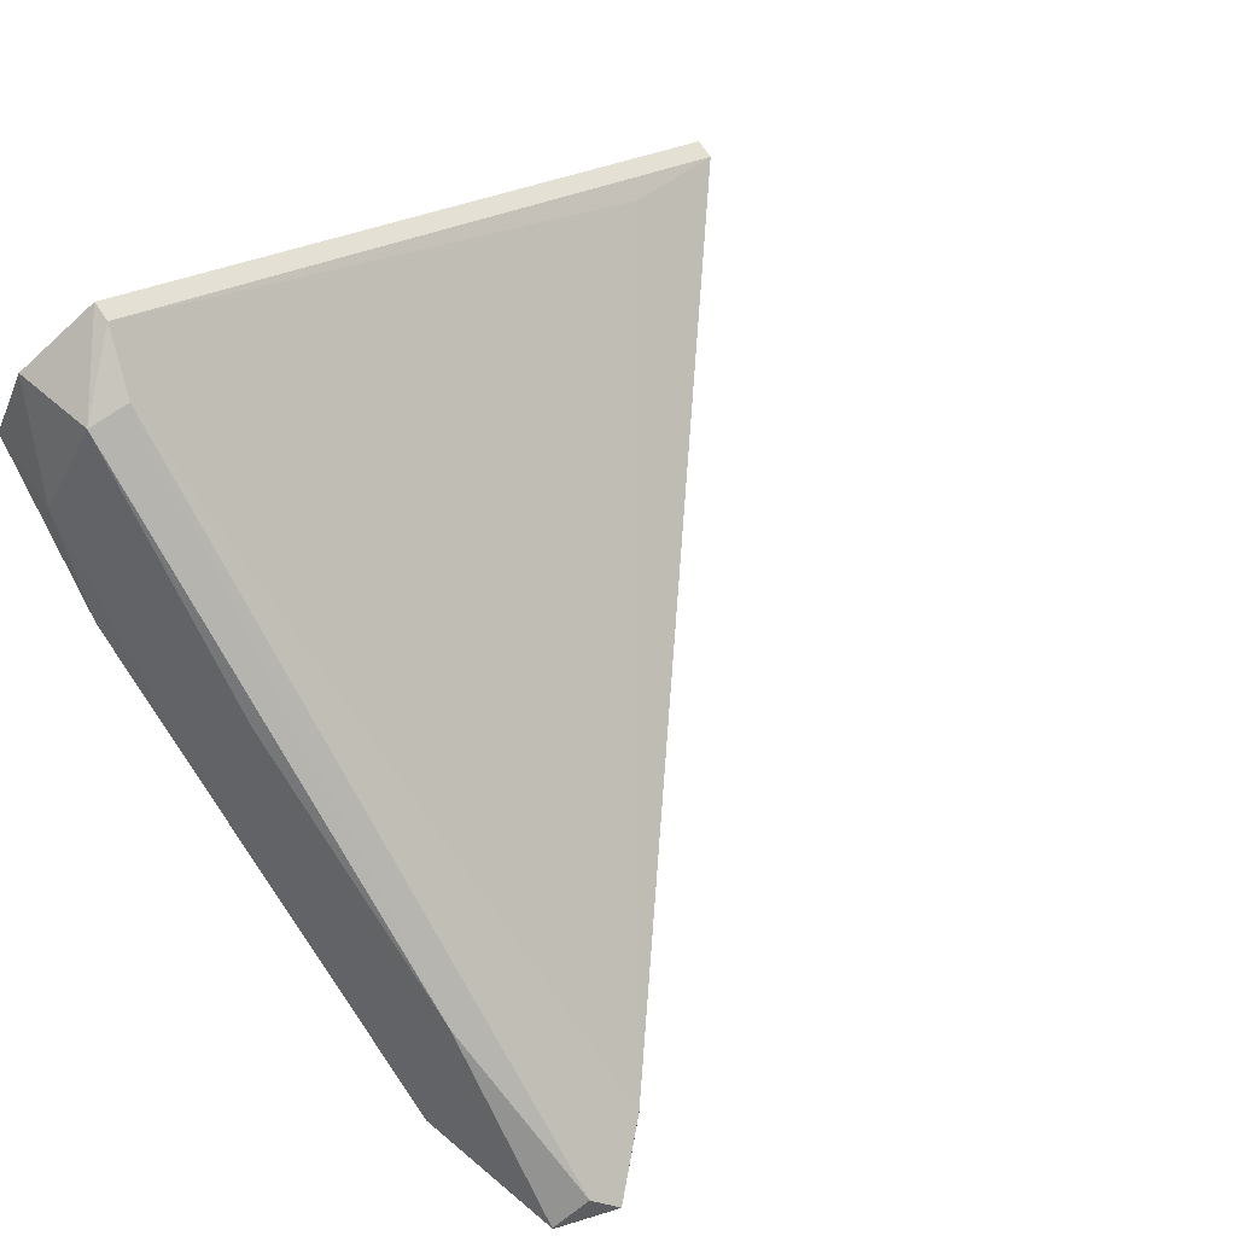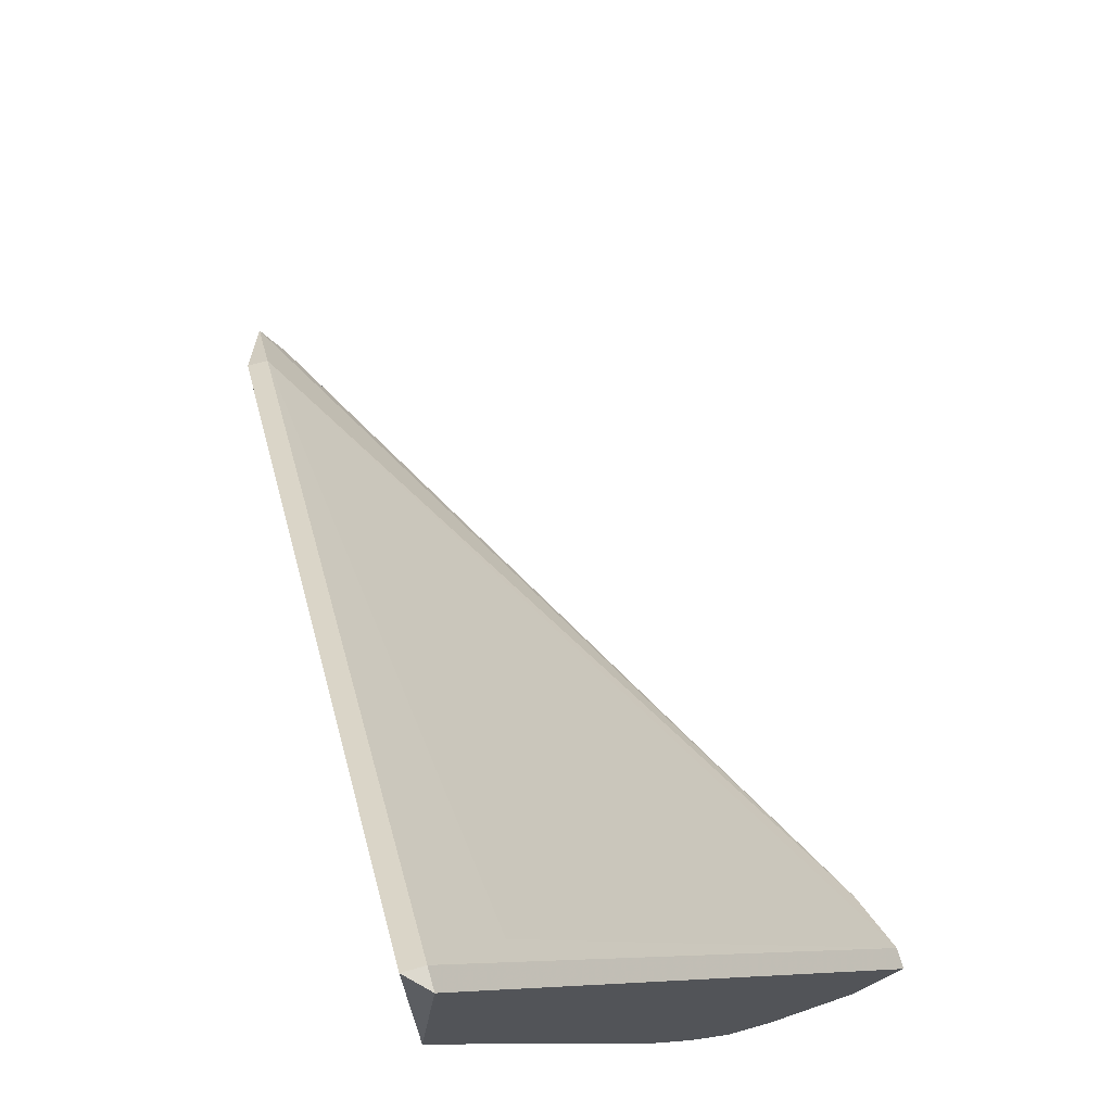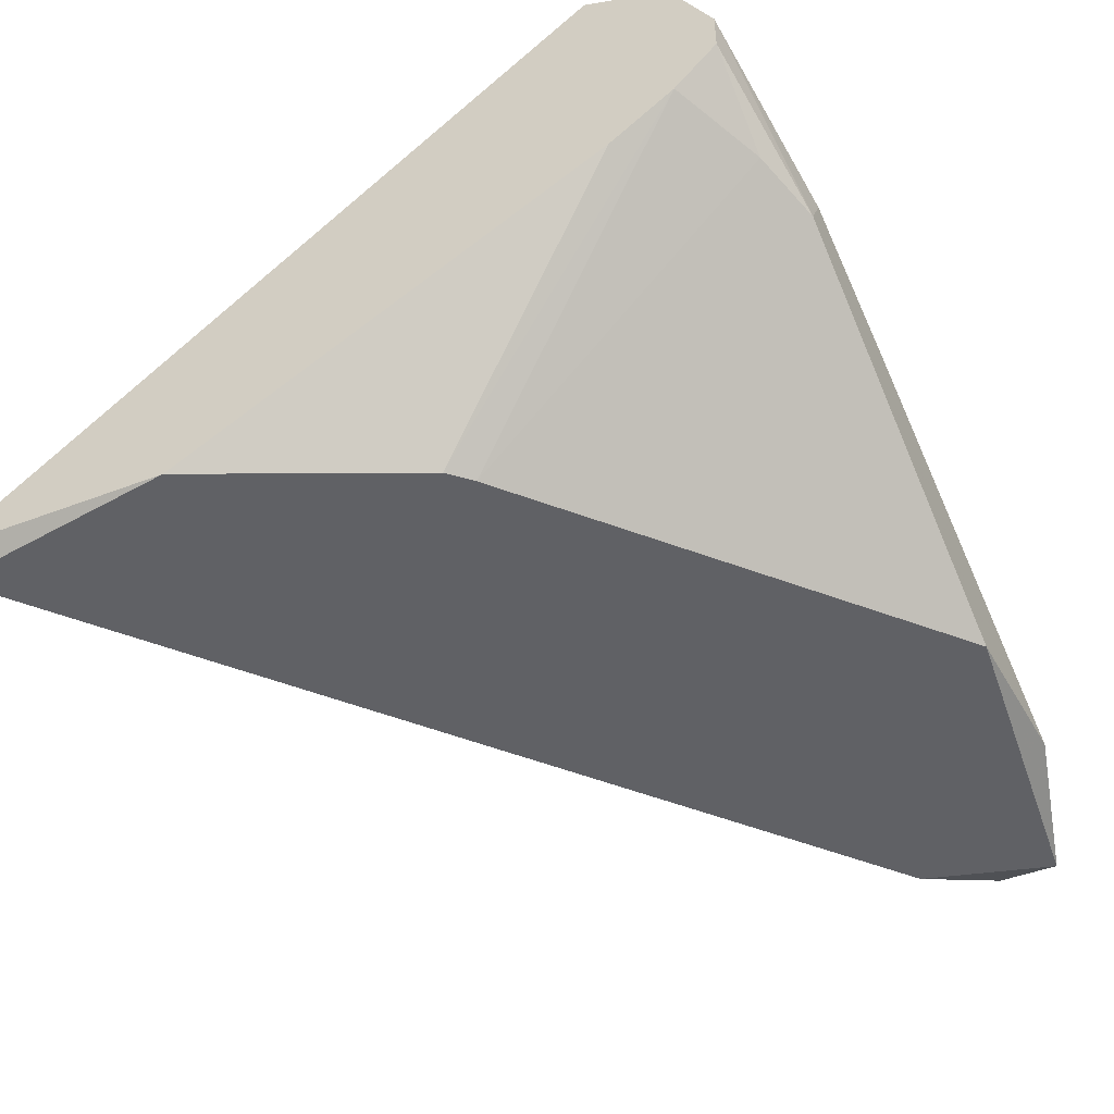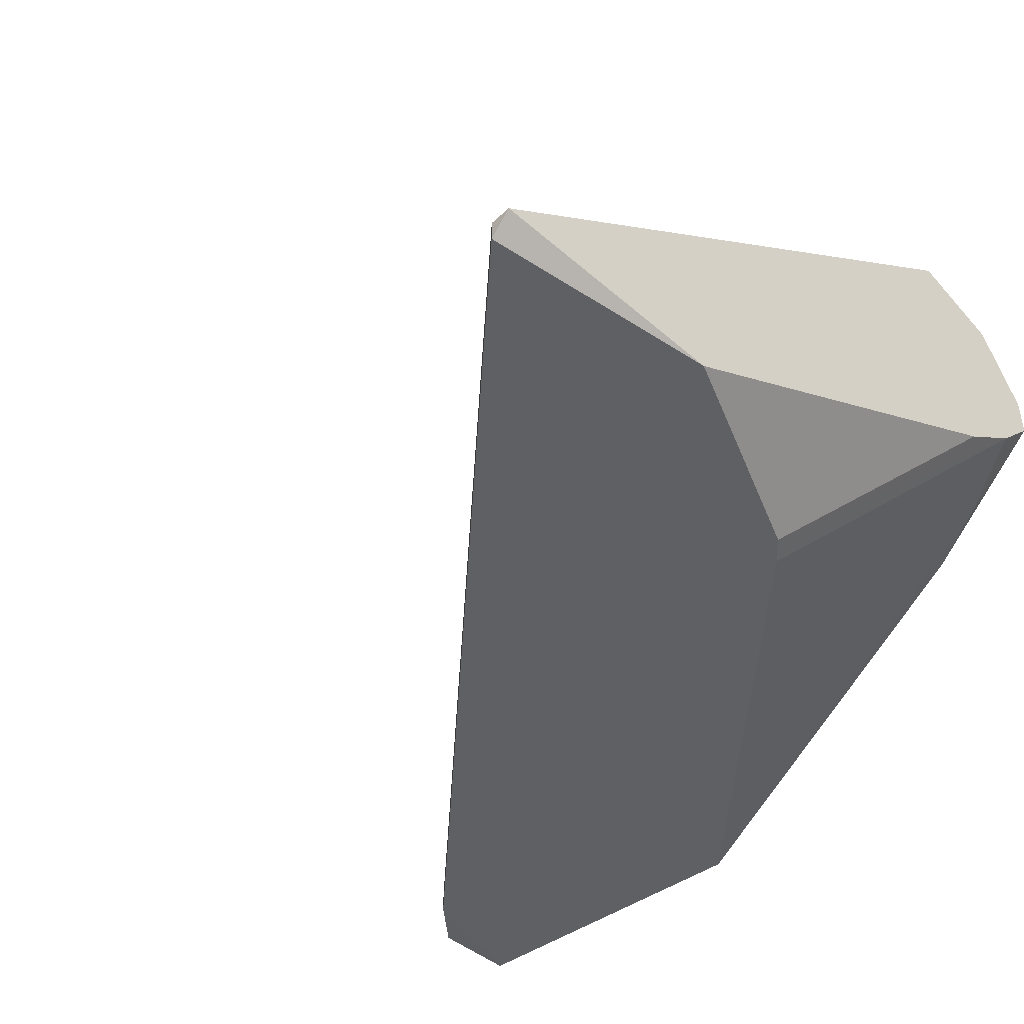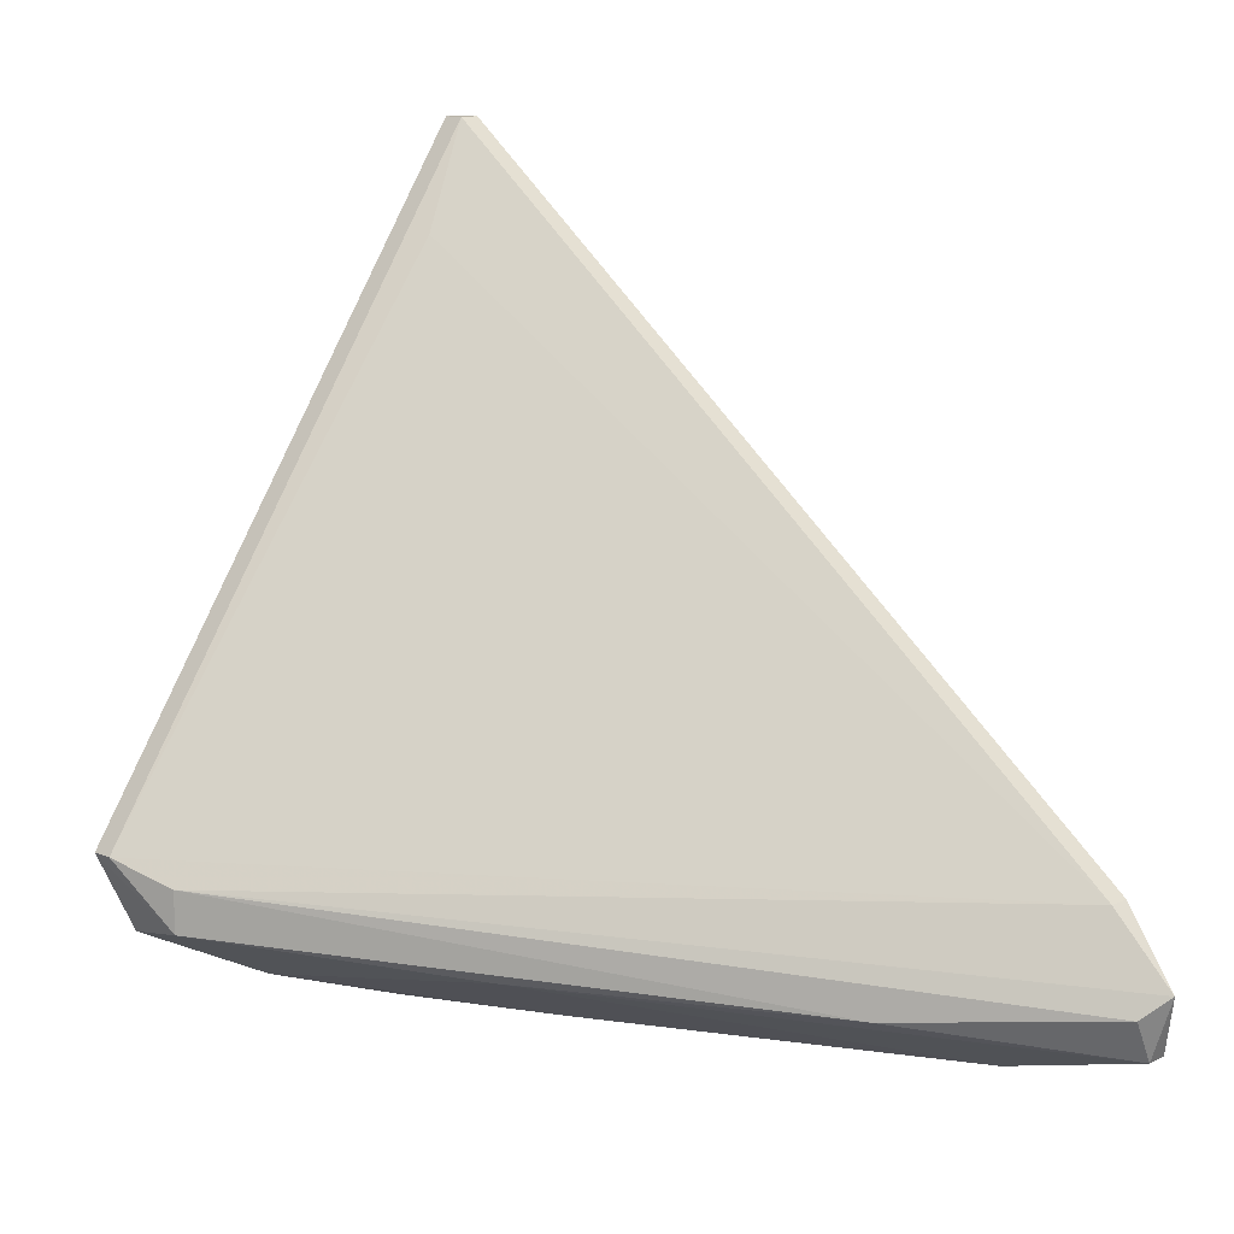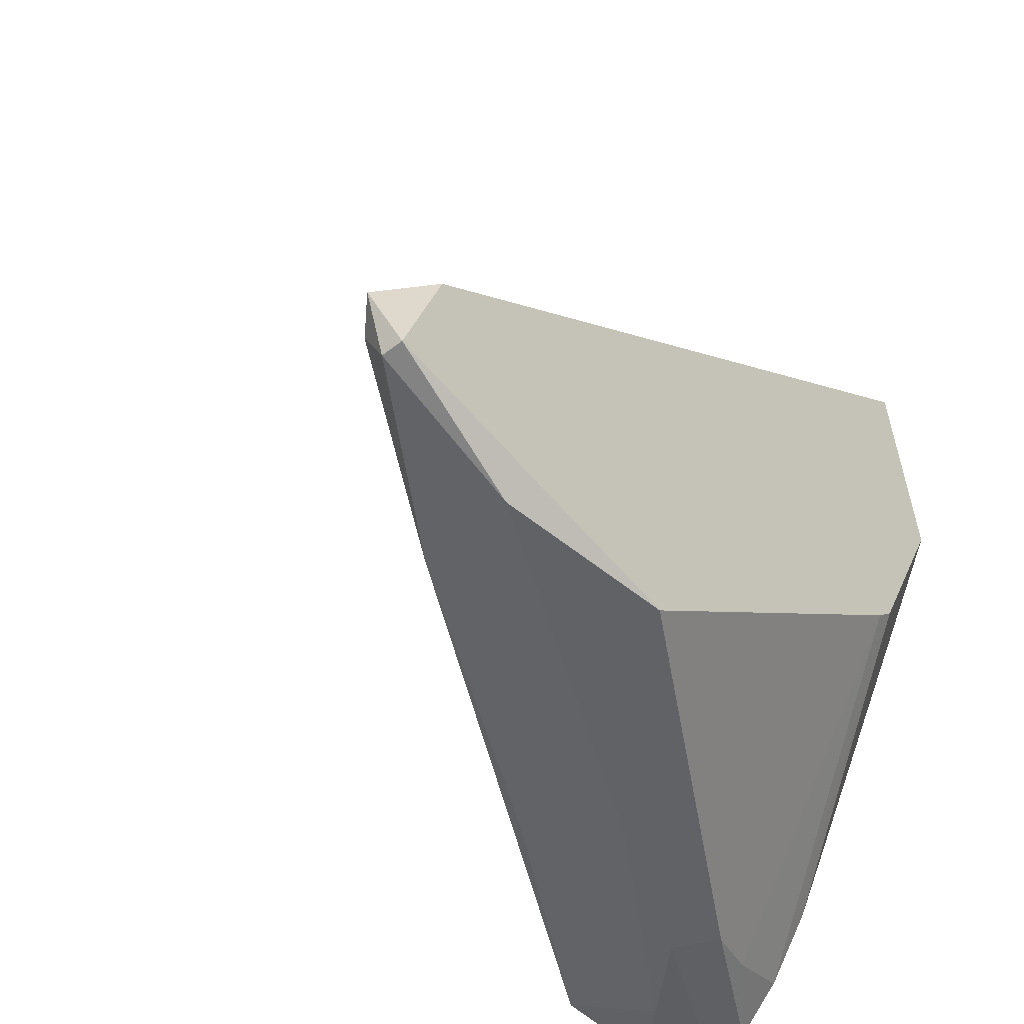
<metadata>
{"format":"obj","ext":"obj","renderer":"f3d","projection":"perspective","resolution":1024,"background":"white","views":[{"elev":74.7,"azim":55.6,"up":"+Z"},{"elev":71.7,"azim":-105.8,"up":"+Y"},{"elev":-47.8,"azim":-63.1,"up":"+Z"},{"elev":-44.6,"azim":-132.5,"up":"+Z"},{"elev":12.7,"azim":43.2,"up":"+Y"},{"elev":-50.7,"azim":130.6,"up":"+Y"}]}
</metadata>
<code>
v -0.00619 -0.005751 0.02694
v 0.01025 -0.006465 0.01693
v 0.01025 -0.006465 0.01765
v 0.01025 -0.005036 0.01837
v 0.008817 -0.002177 0.01693
v 0.008817 -0.002177 0.01765
v 0.003815 -0.005751 0.02194
v -0.01477 -0.003607 0.03195
v -0.01477 -0.00718 0.0248
v -0.01477 -0.00718 0.02837
v -0.01477 -0.005036 0.03195
v -0.0162 0.01498 0.0198
v -0.01692 -0.002892 0.03266
v -0.01692 0.01856 0.01693
v -0.01692 0.01856 0.01765
v 0.005242 -0.007897 0.01765
v -0.000477 -0.007897 0.01693
v -0.01763 -0.003607 0.02409
v -0.01763 -0.00718 0.02694
v -0.01763 -0.00718 0.02837
v -0.01763 -0.002892 0.03266
v -0.01763 0.01856 0.01765
v -0.01763 -0.005751 0.02551
v -0.01763 -0.005751 0.03123
v -0.01763 0.01069 0.01693
v -0.00691 -0.007897 0.02337
v -0.01263 -0.007897 0.02409
v -0.01406 0.003543 0.01693
v 0.01096 -0.004321 0.01765
v -0.01191 -0.007897 0.02551
v -0.01334 0.002828 0.01693
f 23 31 9
f 28 14 17
f 17 14 2
f 14 28 25
f 25 19 21
f 13 15 21
f 11 13 21
f 14 15 6
f 19 25 23
f 15 14 22
f 14 25 22
f 25 21 22
f 21 15 22
f 26 17 16
f 17 2 16
f 2 14 5
f 29 2 5
f 14 6 5
f 6 29 5
f 21 19 20
f 17 26 27
f 20 19 27
f 13 11 8
f 29 6 8
f 6 13 8
f 11 7 8
f 15 13 12
f 6 15 12
f 13 6 12
f 7 11 1
f 26 16 1
f 11 10 1
f 10 26 1
f 2 29 3
f 16 2 3
f 7 1 3
f 1 16 3
f 11 21 24
f 21 20 24
f 10 11 24
f 20 10 24
f 25 28 18
f 28 23 18
f 23 25 18
f 29 8 4
f 8 7 4
f 3 29 4
f 7 3 4
f 28 17 31
f 23 28 31
f 27 26 30
f 20 27 30
f 26 10 30
f 10 20 30
f 19 23 9
f 17 27 9
f 27 19 9
f 31 17 9

</code>
